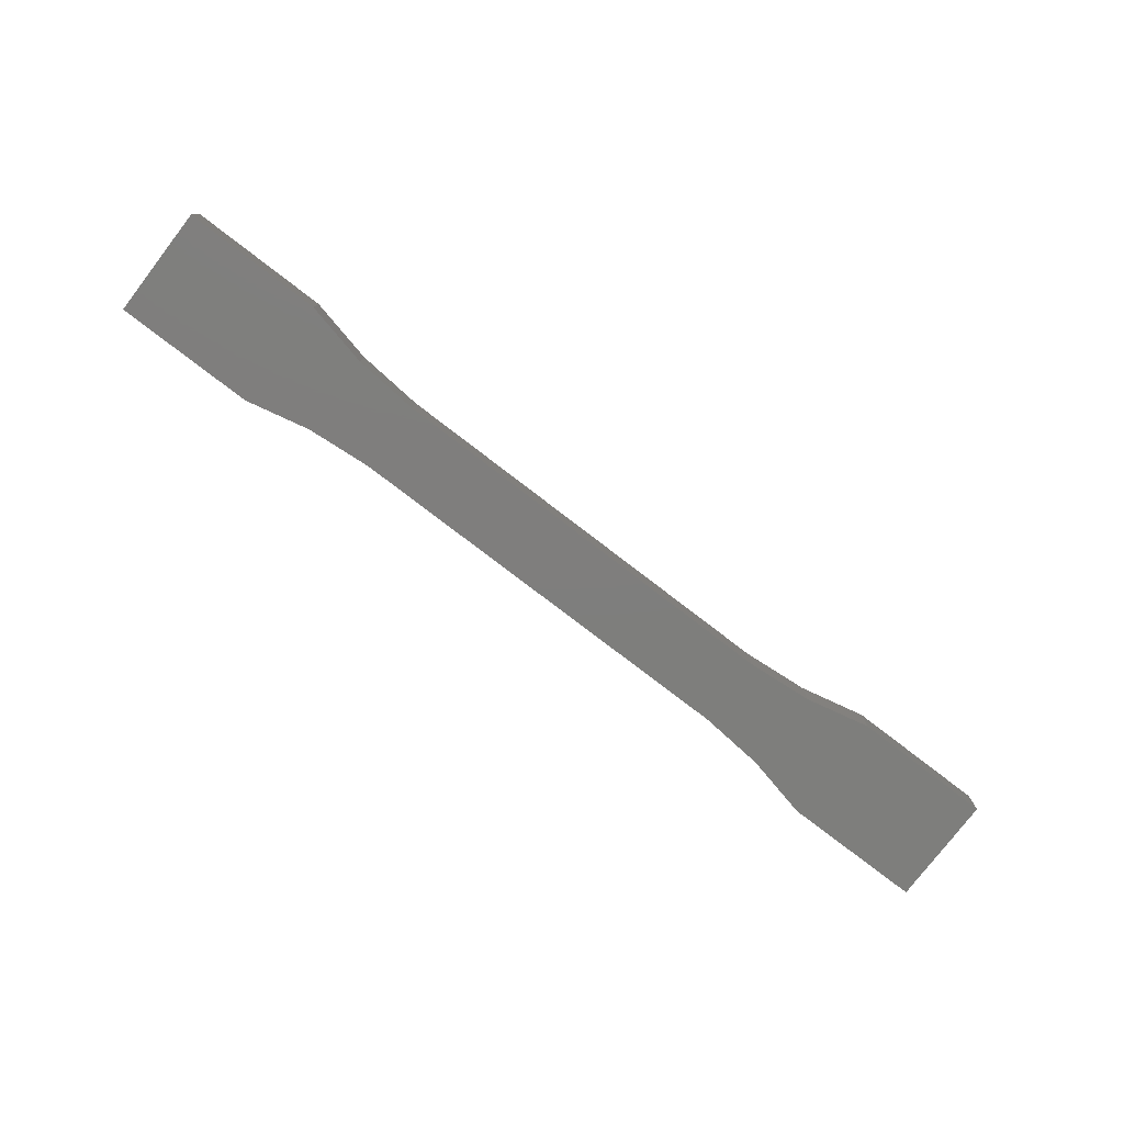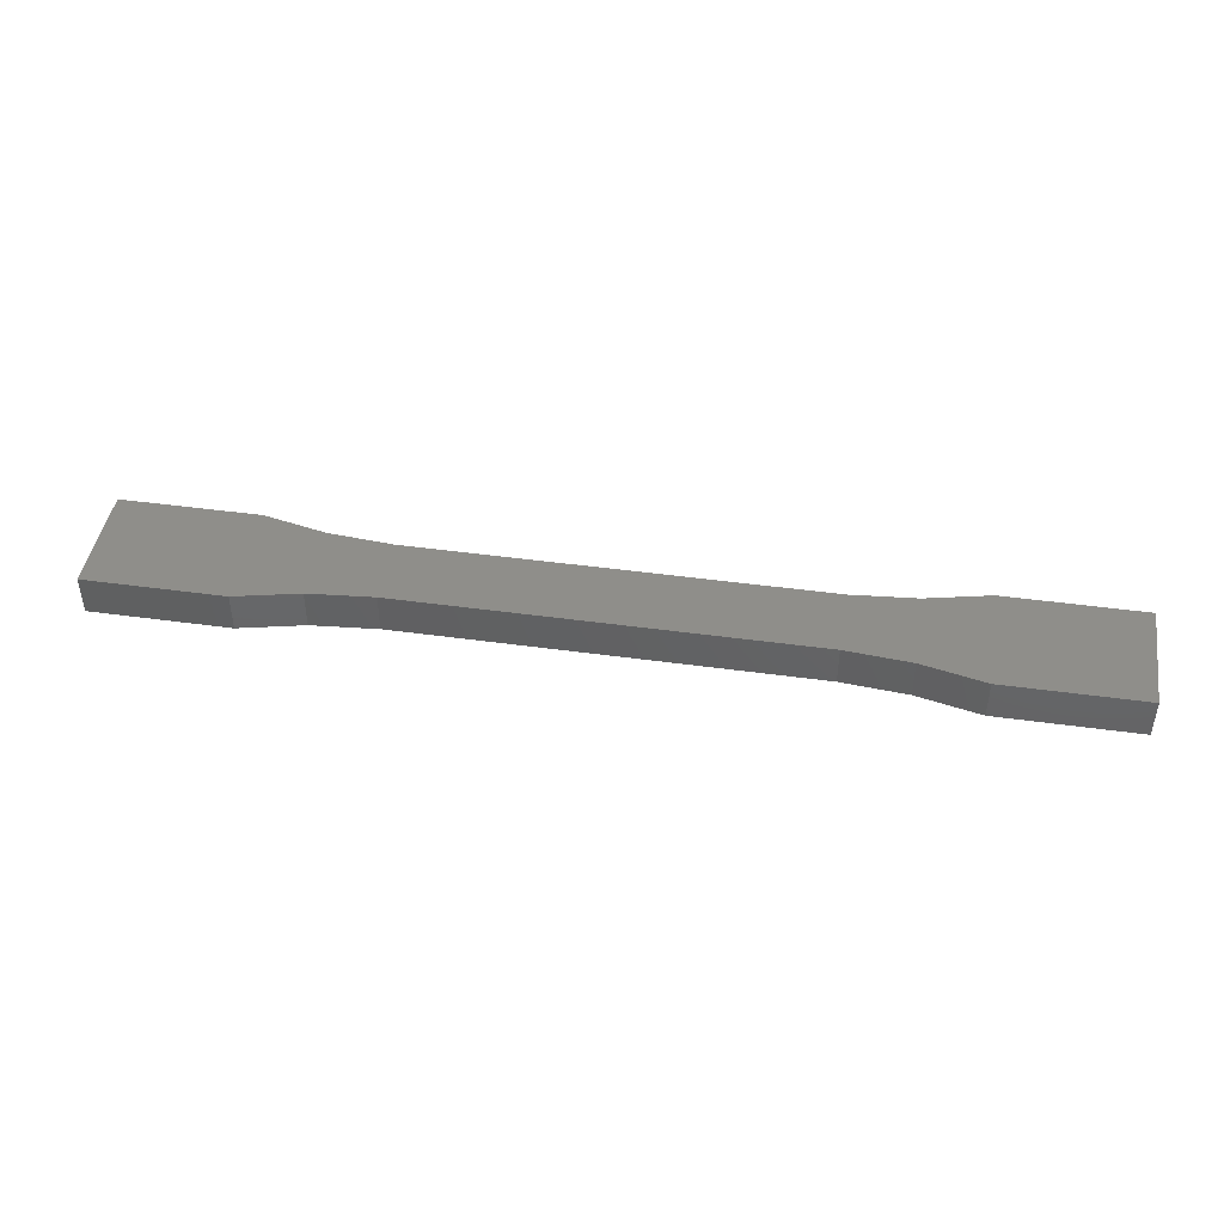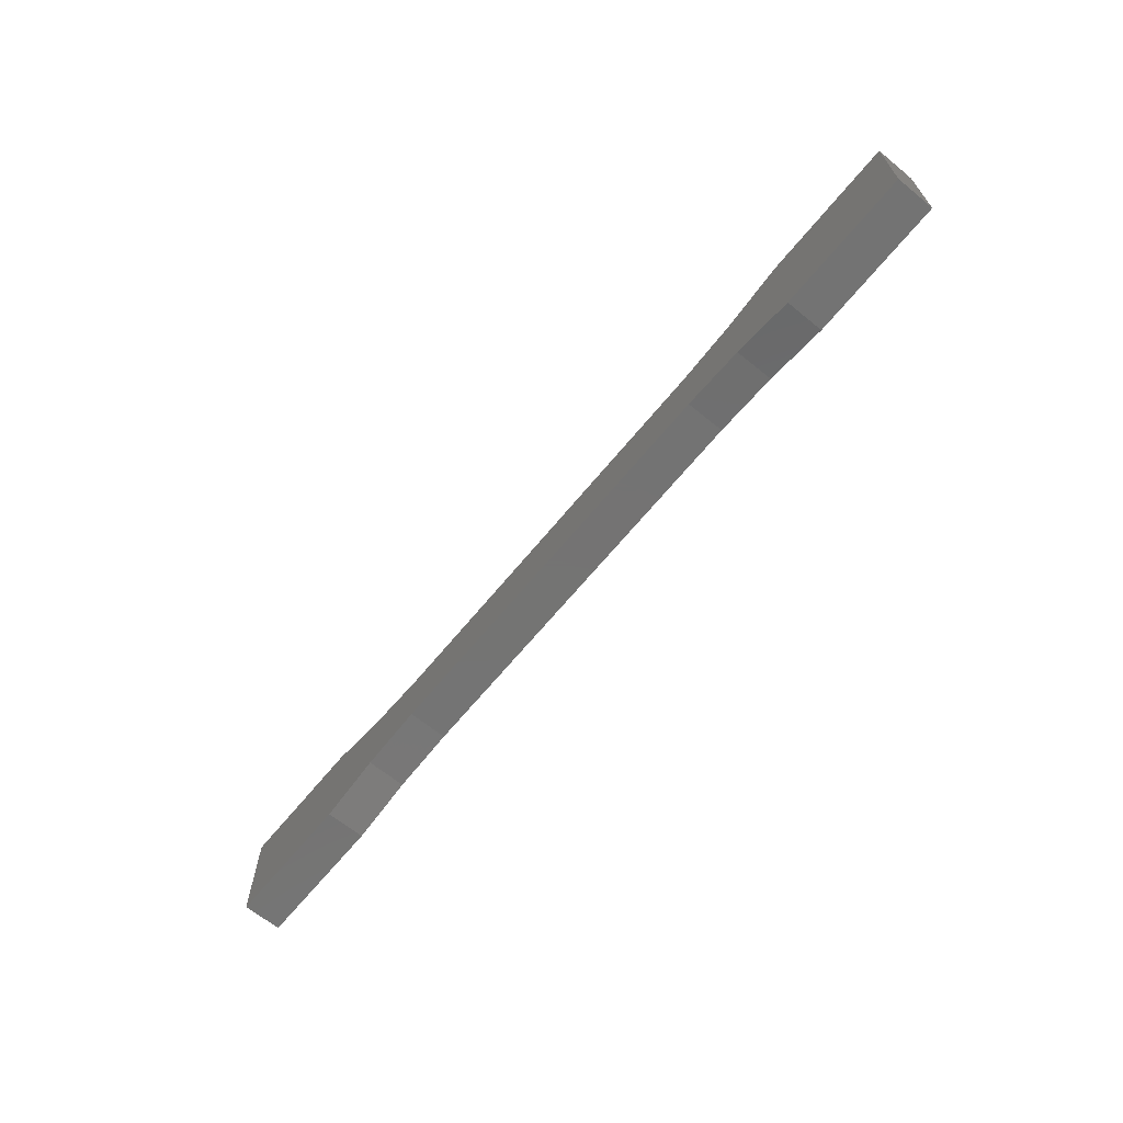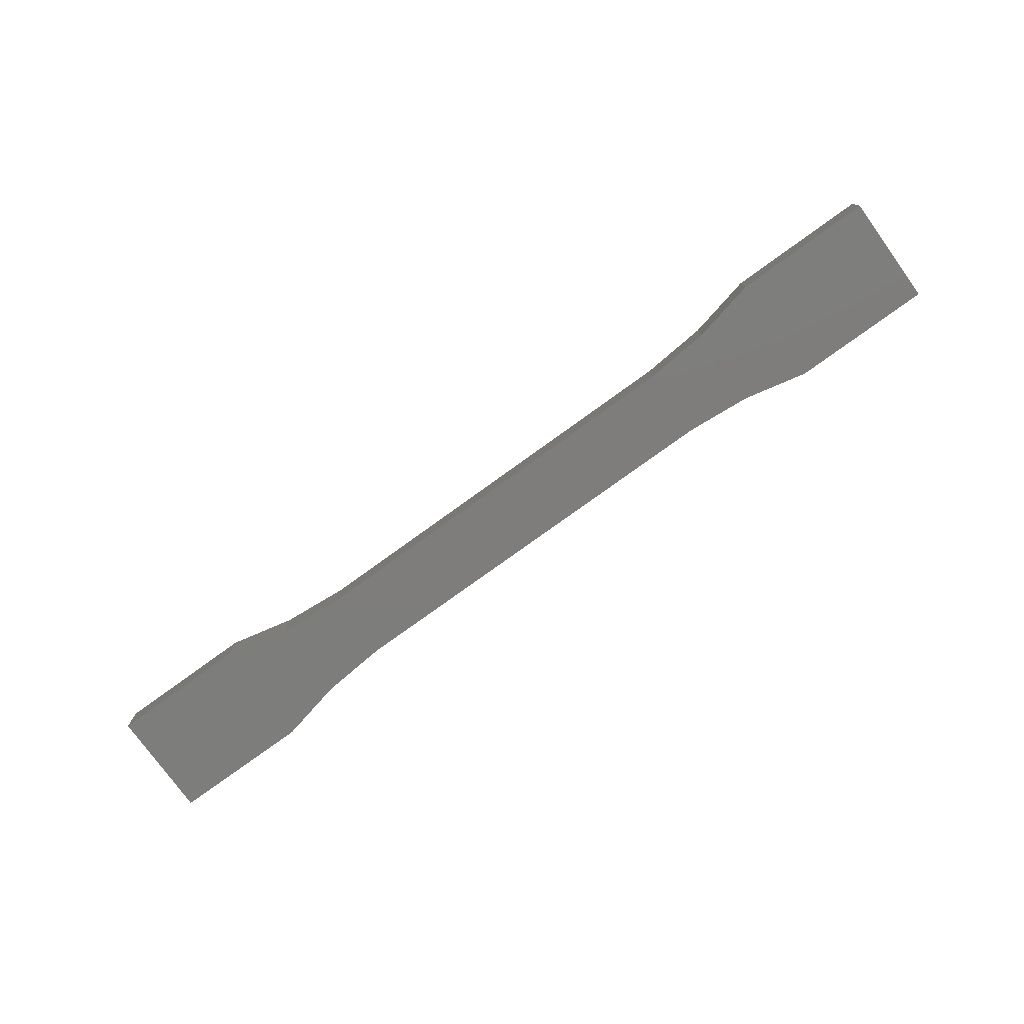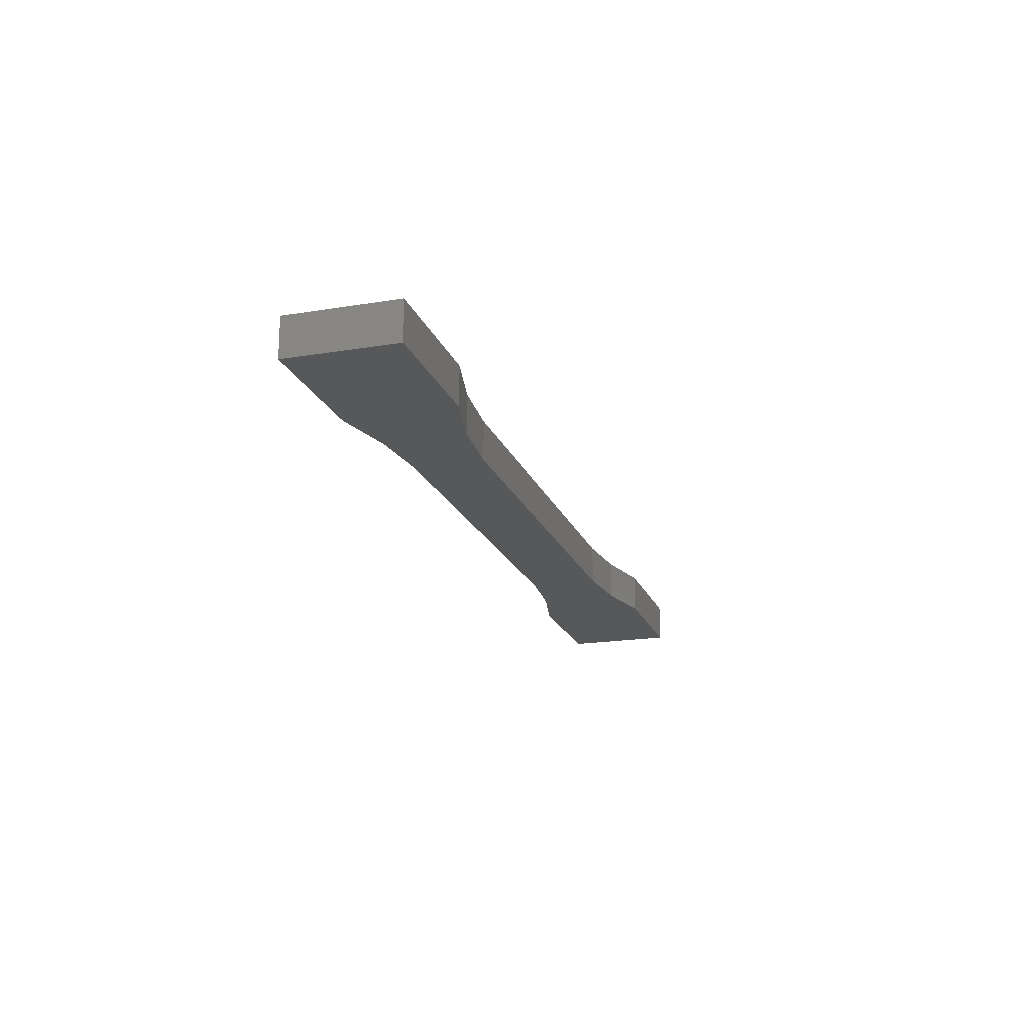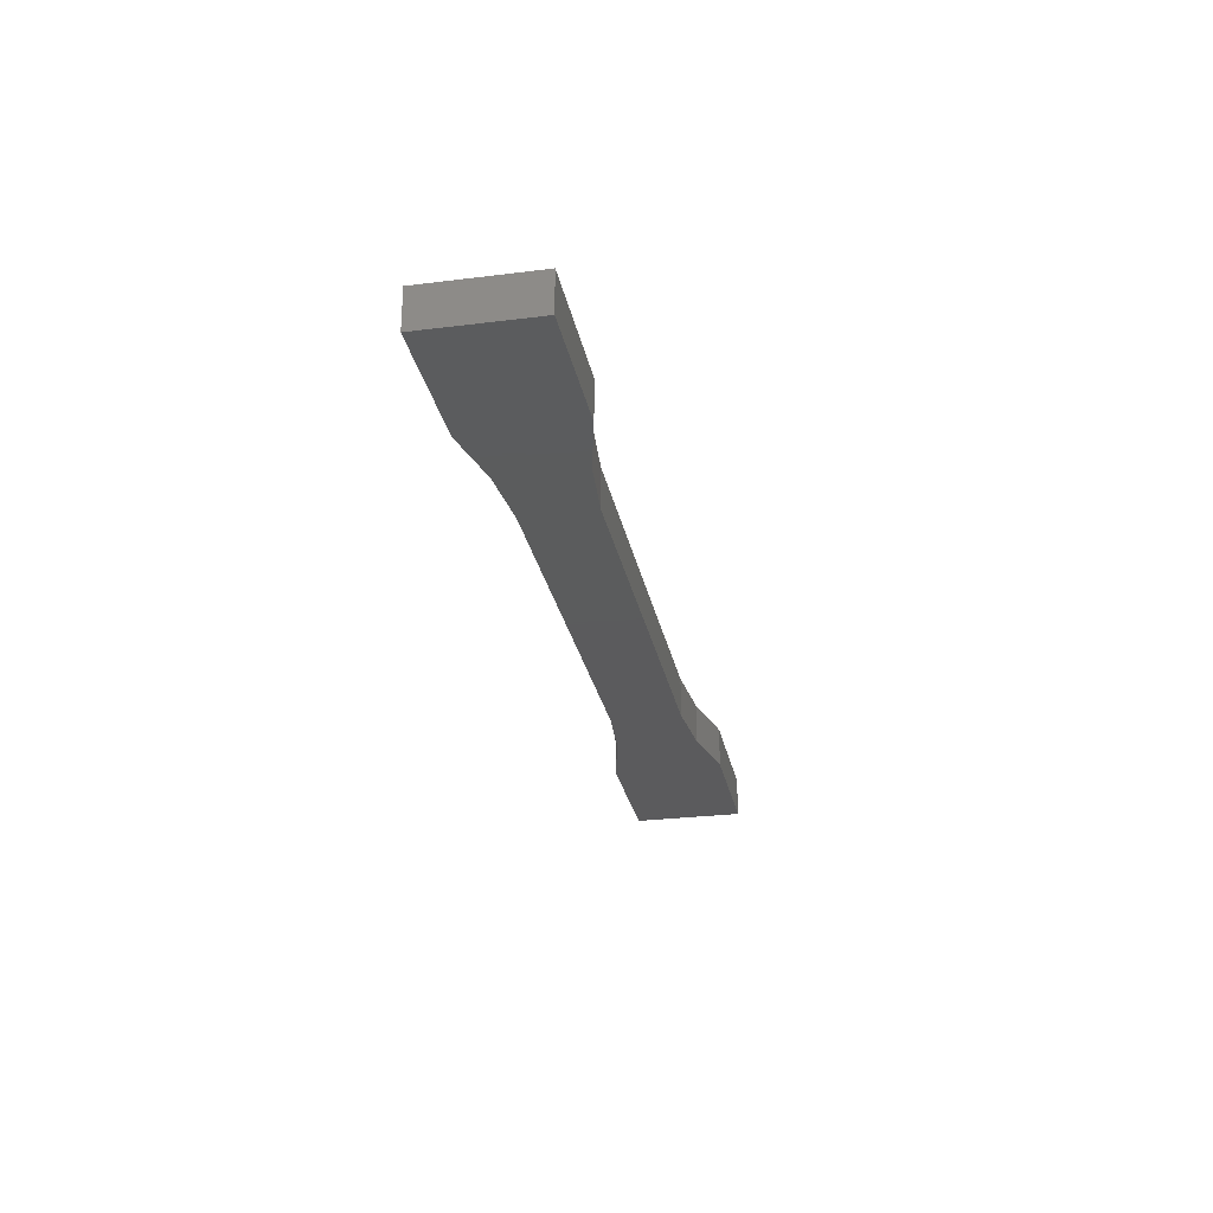
<metadata>
{"format":"stl","ext":"stl","renderer":"f3d","projection":"perspective","resolution":1024,"background":"white","views":[{"elev":-78.0,"azim":142.5,"up":"+Y"},{"elev":44.2,"azim":9.2,"up":"+Y"},{"elev":-65.8,"azim":-129.3,"up":"+Z"},{"elev":-77.0,"azim":-144.1,"up":"+Y"},{"elev":-19.3,"azim":107.2,"up":"+Y"},{"elev":-27.3,"azim":100.9,"up":"+Y"}]}
</metadata>
<code>
# stl→obj: 50 verts, 92 faces
v 0.3242 0.02344 0.0003289
v 0.4315 0.02344 -0.00852
v 0.3242 -0.02344 0.0003289
v 0.4315 -0.02344 -0.00852
v 0.5367 0.02344 -0.03125
v 0.5367 -0.02344 -0.03125
v 0.007895 -0.02344 0.0003289
v 0.007895 0.02344 0.0003289
v -0.3242 -0.02344 0.0003289
v -0.3242 0.02344 0.0003289
v -0.5367 0.02344 -0.03125
v -0.4315 0.02344 -0.00852
v -0.5367 -0.02344 -0.03125
v -0.4315 -0.02344 -0.00852
v -0.3237 -0.03125 -0.05436
v 0.007895 -0.03125 -0.05436
v -0.3237 -0.03125 0.05617
v 0.75 -0.03125 -0.08594
v 0.75 -0.03125 0.08775
v 0.5289 -0.03125 0.08775
v 0.4274 -0.03125 0.06502
v 0.3237 -0.03125 0.05617
v 0.007895 -0.03125 0.05617
v 0.4274 -0.03125 -0.06321
v 0.5289 -0.03125 -0.08594
v -0.75 -0.03125 -0.08594
v -0.5289 -0.03125 -0.08594
v -0.4274 -0.03125 -0.06321
v 0.3237 -0.03125 -0.05436
v -0.5289 -0.03125 0.08775
v -0.75 -0.03125 0.08775
v -0.4274 -0.03125 0.06502
v -0.3237 0.03125 0.05617
v 0.007895 0.03125 -0.05436
v -0.3237 0.03125 -0.05436
v 0.75 0.03125 -0.08594
v 0.5289 0.03125 -0.08594
v 0.4274 0.03125 -0.06321
v 0.007895 0.03125 0.05617
v 0.3237 0.03125 0.05617
v 0.4274 0.03125 0.06502
v 0.5289 0.03125 0.08775
v 0.75 0.03125 0.08775
v -0.4274 0.03125 -0.06321
v -0.5289 0.03125 -0.08594
v -0.75 0.03125 -0.08594
v 0.3237 0.03125 -0.05436
v -0.4274 0.03125 0.06502
v -0.75 0.03125 0.08775
v -0.5289 0.03125 0.08775
f 1 2 3
f 3 2 4
f 2 5 4
f 4 5 6
f 7 8 3
f 3 8 1
f 9 10 7
f 7 10 8
f 11 12 13
f 13 12 14
f 12 10 14
f 14 10 9
f 10 12 11
f 5 2 1
f 5 1 11
f 11 1 8
f 11 8 10
f 13 6 11
f 11 6 5
f 13 14 9
f 3 4 6
f 9 7 13
f 13 7 3
f 13 3 6
f 15 16 17
f 18 19 20
f 18 20 21
f 18 21 22
f 18 22 23
f 18 23 24
f 18 24 25
f 26 27 17
f 17 27 28
f 17 28 15
f 17 16 23
f 23 16 29
f 23 29 24
f 30 31 32
f 32 31 26
f 32 26 17
f 33 34 35
f 36 37 38
f 36 38 39
f 36 39 40
f 36 40 41
f 36 41 42
f 36 42 43
f 35 44 33
f 33 44 45
f 33 45 46
f 38 47 39
f 39 47 34
f 39 34 33
f 33 46 48
f 48 46 49
f 48 49 50
f 31 49 26
f 26 49 46
f 30 50 31
f 31 50 49
f 33 48 17
f 17 48 32
f 48 50 32
f 32 50 30
f 23 39 17
f 17 39 33
f 22 40 23
f 23 40 39
f 42 41 20
f 20 41 21
f 41 40 21
f 21 40 22
f 19 43 20
f 20 43 42
f 18 36 19
f 19 36 43
f 25 37 18
f 18 37 36
f 47 38 29
f 29 38 24
f 38 37 24
f 24 37 25
f 16 34 29
f 29 34 47
f 15 35 16
f 16 35 34
f 45 44 27
f 27 44 28
f 44 35 28
f 28 35 15
f 26 46 27
f 27 46 45

</code>
